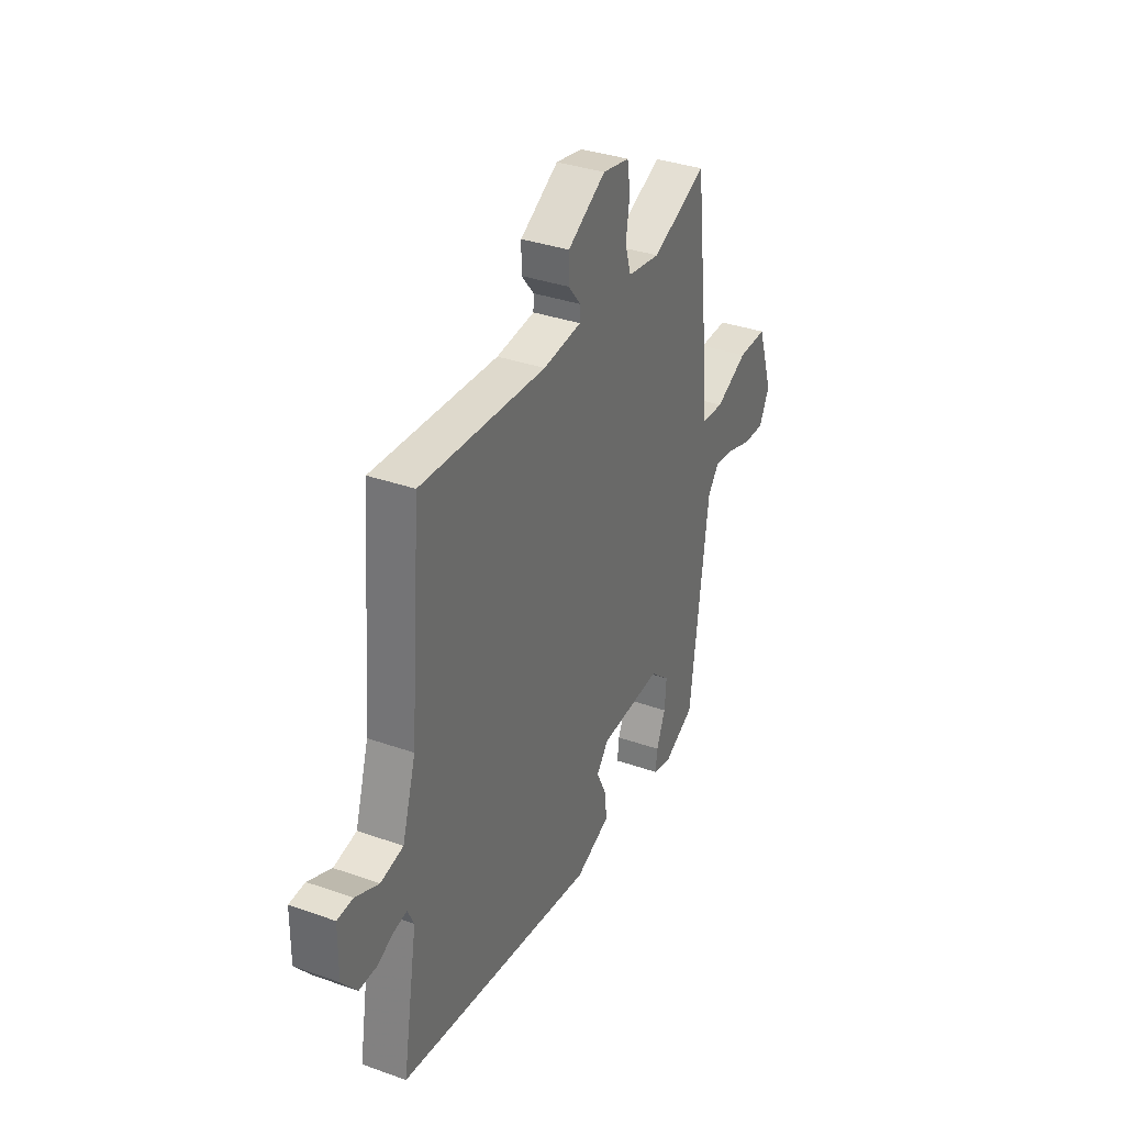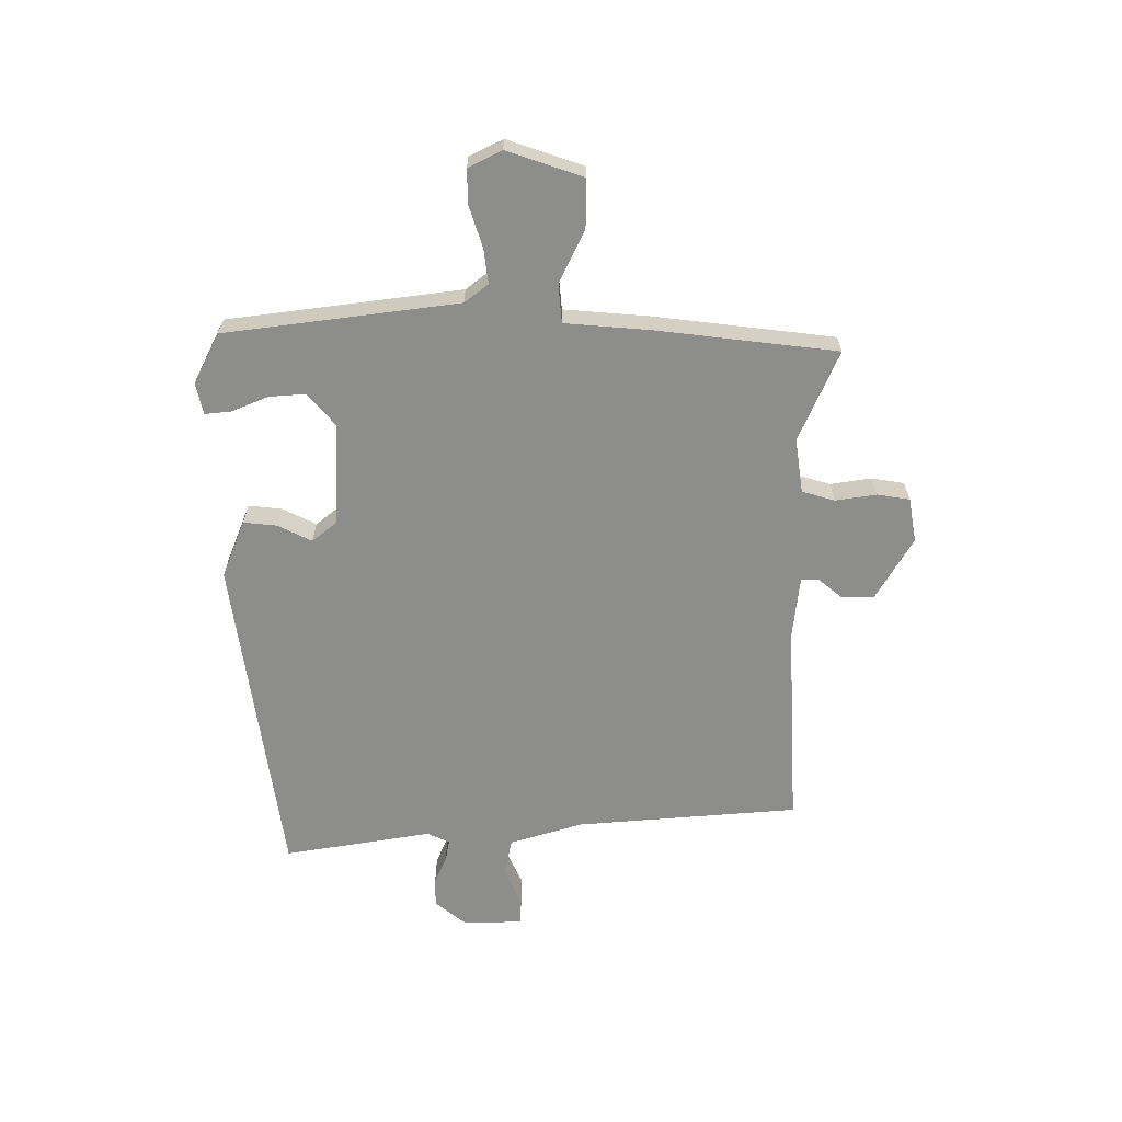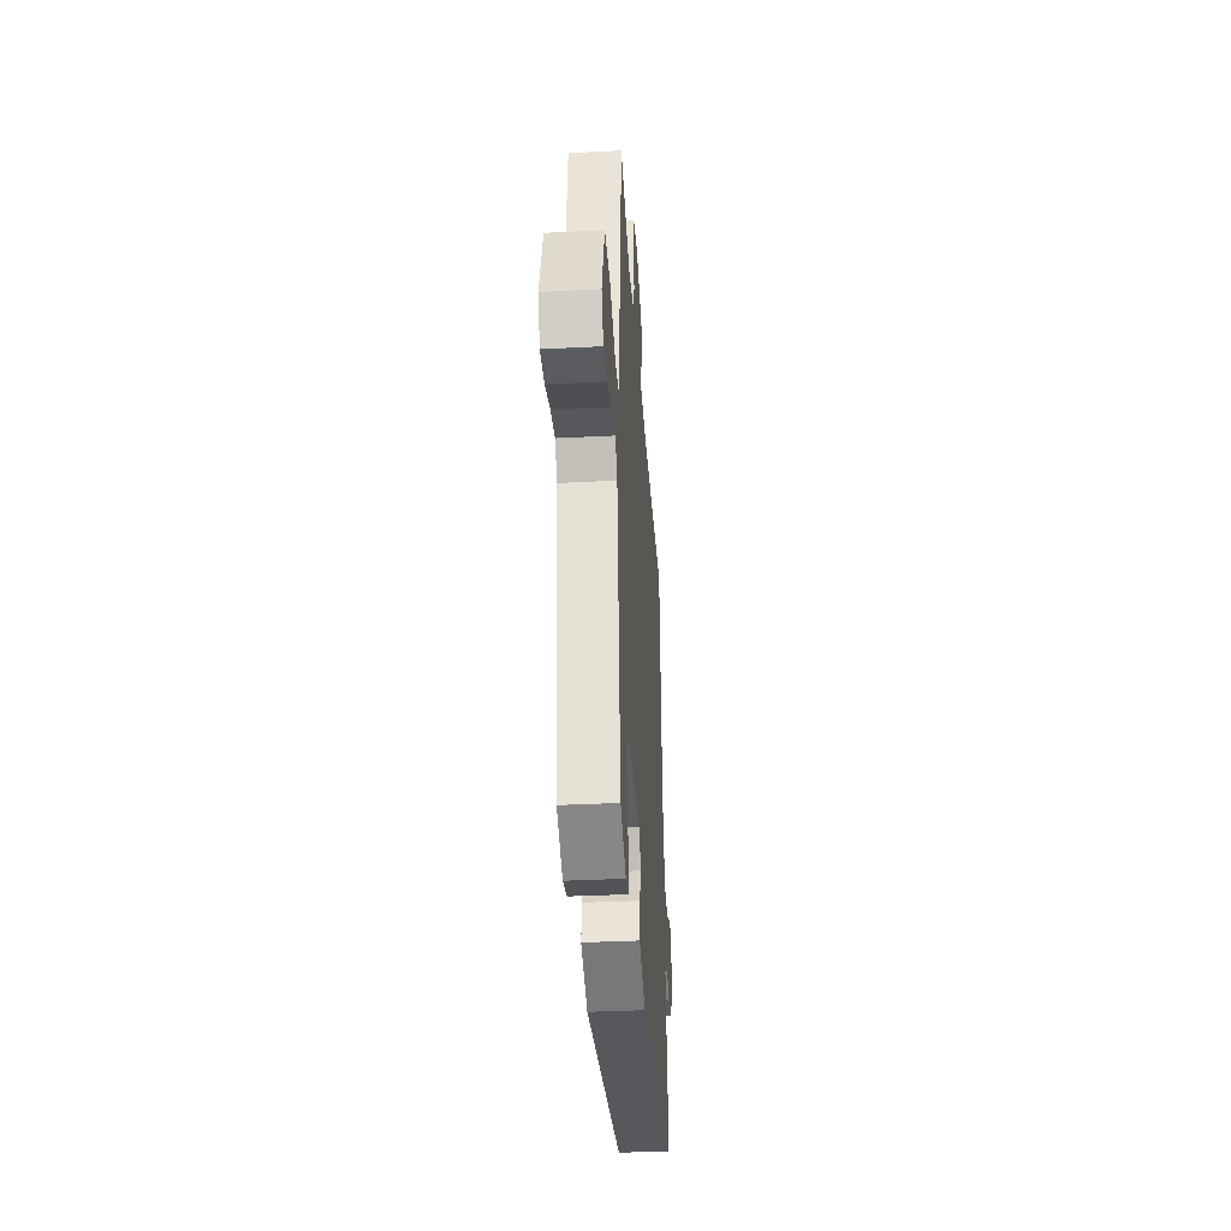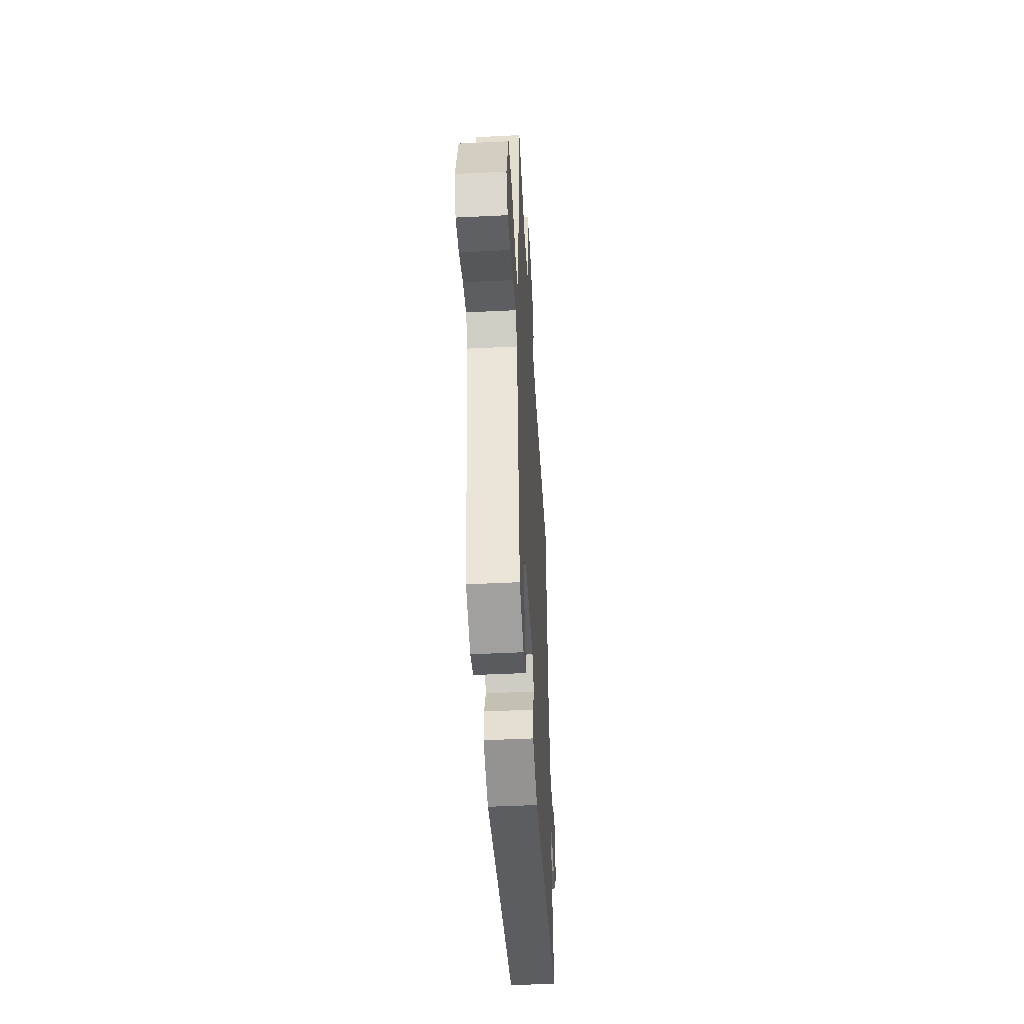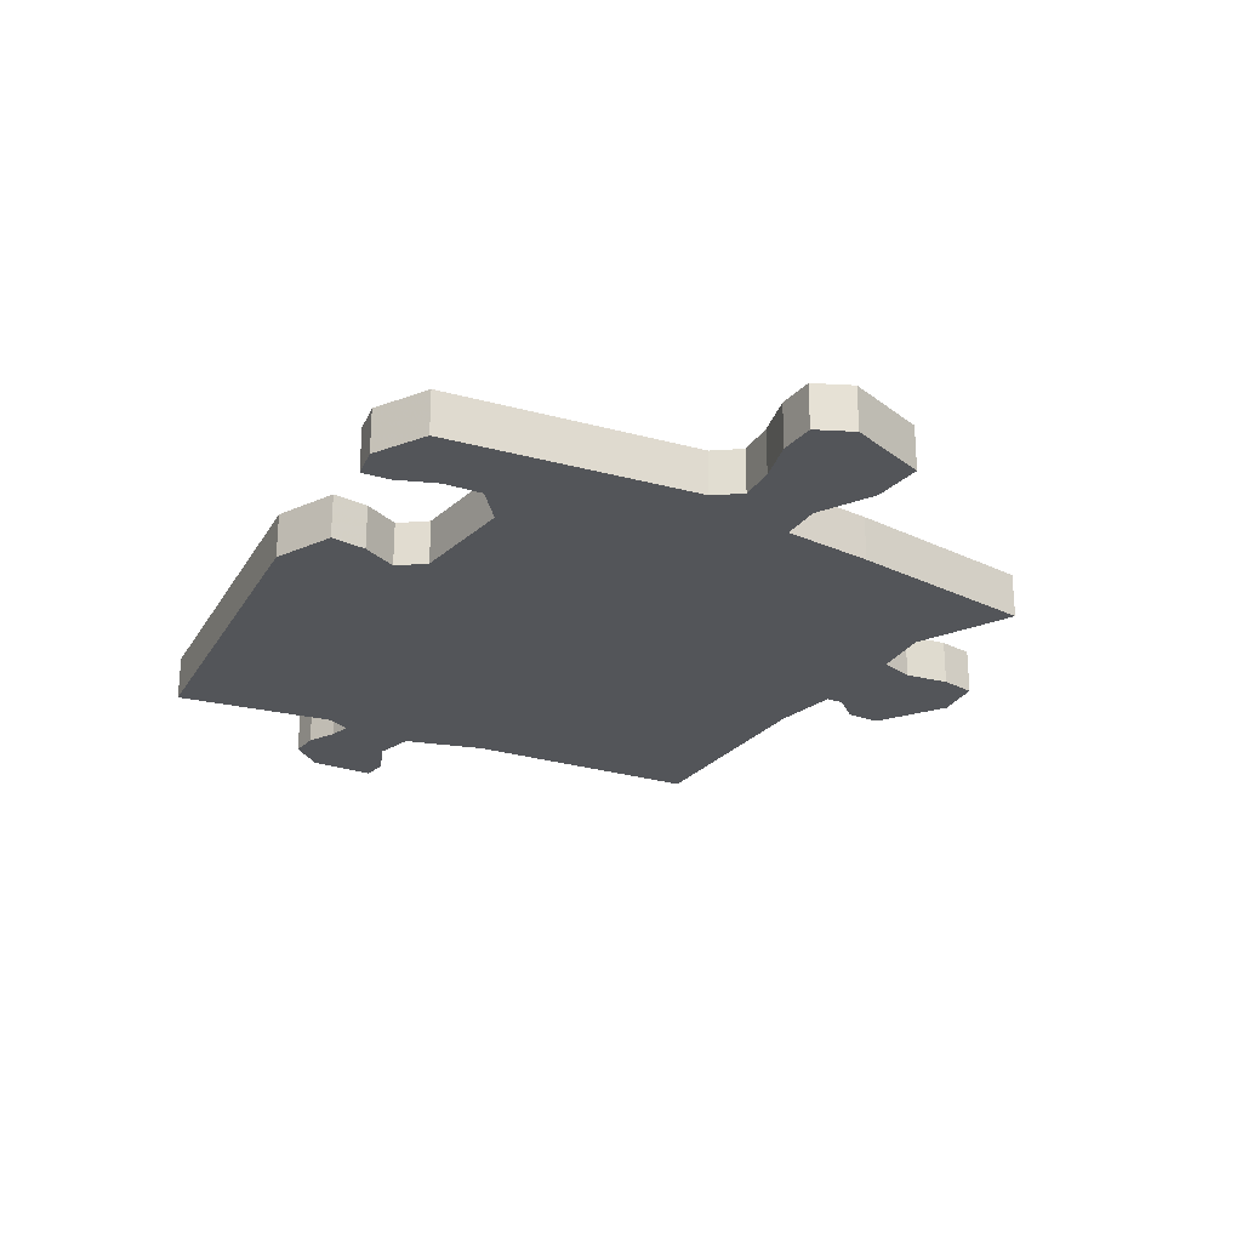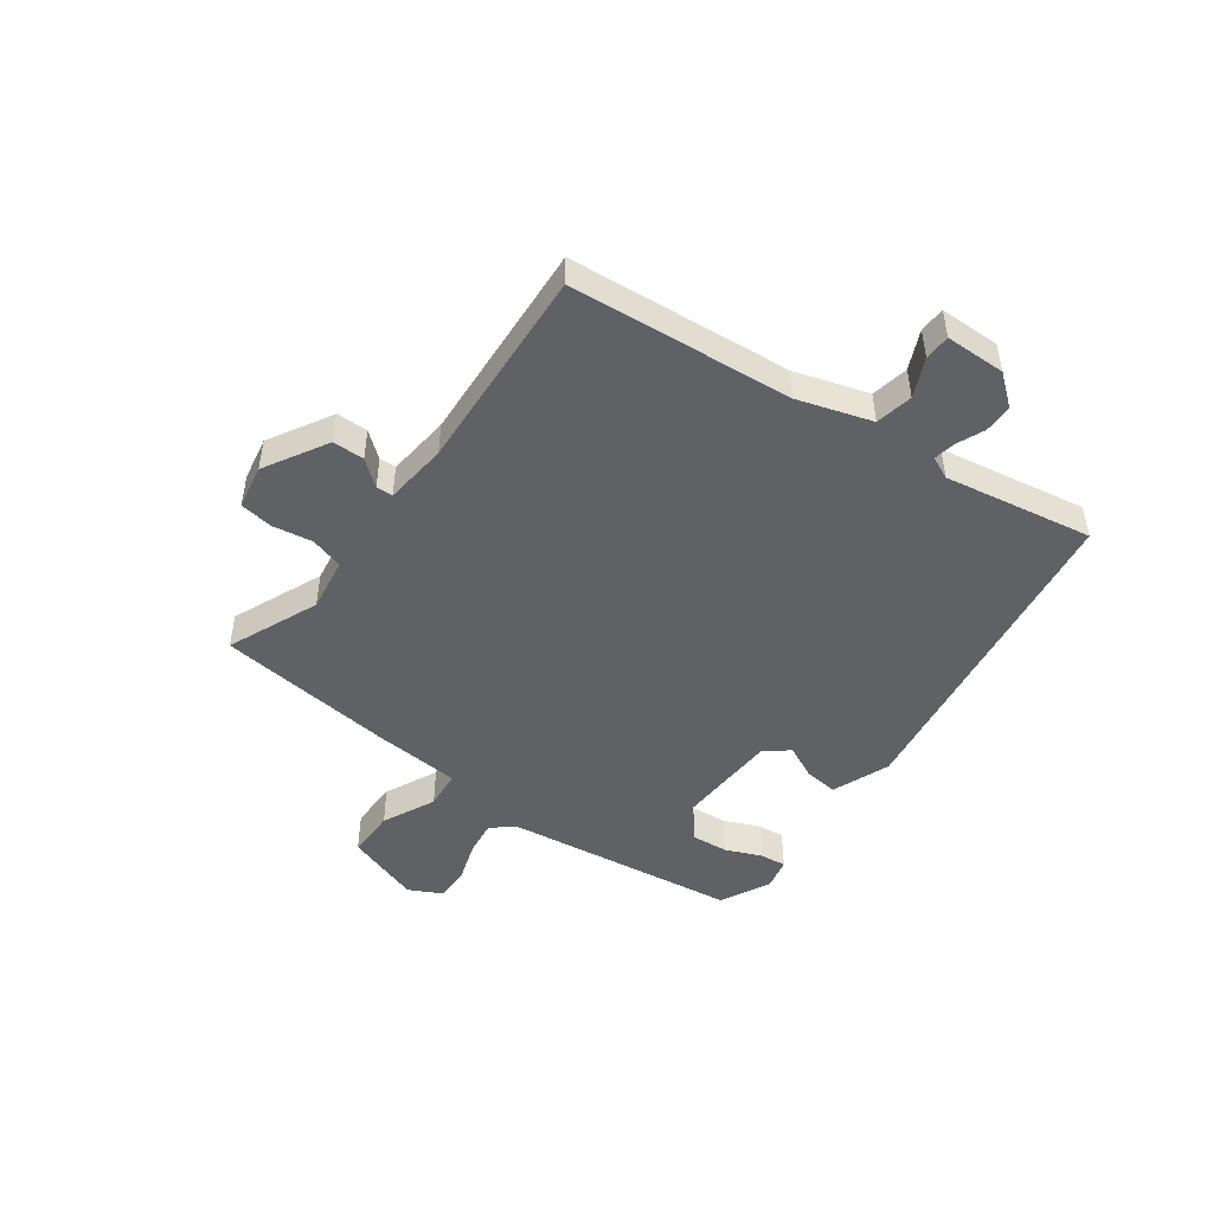
<metadata>
{"format":"obj","ext":"obj","renderer":"f3d","projection":"perspective","resolution":1024,"background":"white","views":[{"elev":34.7,"azim":115.4,"up":"+Z"},{"elev":-64.4,"azim":-90.0,"up":"+Y"},{"elev":-35.9,"azim":-86.1,"up":"+Z"},{"elev":-45.2,"azim":-86.7,"up":"+Z"},{"elev":-24.5,"azim":-121.9,"up":"+Y"},{"elev":-48.1,"azim":54.2,"up":"+Y"}]}
</metadata>
<code>
v -0.465 0.07 0.552
v -0.307 0.07 0.484
v -0.213 0.07 0.498
v -0.196 0.07 0.555
v -0.207 0.07 0.626
v -0.198 0.07 0.683
v -0.121 0.07 0.697
v -0.011 0.07 0.633
v -0.011 0.07 0.578
v -0.047 0.07 0.534
v -0.046 0.07 0.505
v 0.064 0.07 0.493
v 0.423 0.07 0.513
v 0.455 0.07 0.125
v 0.494 0.07 -0.003
v 0.559 0.07 -0.016
v 0.626 0.07 0.014
v 0.671 0.07 0.012
v 0.672 0.07 -0.093
v 0.629 0.07 -0.146
v 0.579 0.07 -0.146
v 0.531 0.07 -0.125
v 0.493 0.07 -0.118
v 0.475 0.07 -0.157
v 0.518 0.07 -0.415
v -0.055 0.07 -0.496
v -0.155 0.07 -0.456
v -0.149 0.07 -0.398
v -0.12 0.07 -0.339
v -0.154 0.07 -0.297
v -0.334 0.07 -0.288
v -0.39 0.07 -0.336
v -0.385 0.07 -0.399
v -0.359 0.07 -0.462
v -0.354 0.07 -0.508
v -0.409 0.07 -0.52
v -0.496 0.07 -0.476
v -0.549 0.07 -0.07
v -0.581 0.07 -0.029
v -0.642 0.07 -0.037
v -0.713 0.07 -0.06
v -0.773 0.07 -0.061
v -0.802 0.07 -0.003
v -0.757 0.07 0.129
v -0.673 0.07 0.128
v -0.581 0.07 0.084
v -0.514 0.07 0.09
v -0.502 0.07 0.238
v -0.465 0 0.552
v -0.307 0 0.484
v -0.213 0 0.498
v -0.196 0 0.555
v -0.207 0 0.626
v -0.198 0 0.683
v -0.121 0 0.697
v -0.011 0 0.633
v -0.011 0 0.578
v -0.047 0 0.534
v -0.046 0 0.505
v 0.064 0 0.493
v 0.423 0 0.513
v 0.455 0 0.125
v 0.494 0 -0.003
v 0.559 0 -0.016
v 0.626 0 0.014
v 0.671 0 0.012
v 0.672 0 -0.093
v 0.629 0 -0.146
v 0.579 0 -0.146
v 0.531 0 -0.125
v 0.493 0 -0.118
v 0.475 0 -0.157
v 0.518 0 -0.415
v -0.055 0 -0.496
v -0.155 0 -0.456
v -0.149 0 -0.398
v -0.12 0 -0.339
v -0.154 0 -0.297
v -0.334 0 -0.288
v -0.39 0 -0.336
v -0.385 0 -0.399
v -0.359 0 -0.462
v -0.354 0 -0.508
v -0.409 0 -0.52
v -0.496 0 -0.476
v -0.549 0 -0.07
v -0.581 0 -0.029
v -0.642 0 -0.037
v -0.713 0 -0.06
v -0.773 0 -0.061
v -0.802 0 -0.003
v -0.757 0 0.129
v -0.673 0 0.128
v -0.581 0 0.084
v -0.514 0 0.09
v -0.502 0 0.238
f 47 48 1 2
f 43 44 45 46
f 43 46 47
f 40 41 42 43
f 39 40 43 47
f 38 39 47
f 33 34 35 36
f 32 33 36 37
f 26 27 28 29
f 24 25 26 29
f 23 24 29 30
f 19 20 21 22
f 19 22 23
f 16 17 18 19
f 15 16 19 23
f 14 15 23 30
f 12 13 14 30
f 7 8 9 10
f 7 10 11
f 4 5 6 7
f 3 4 7 11
f 32 37 38 47
f 31 32 47 2
f 11 12 30 31
f 2 3 11 31
f 50 49 96 95
f 94 93 92 91
f 95 94 91
f 91 90 89 88
f 95 91 88 87
f 95 87 86
f 84 83 82 81
f 85 84 81 80
f 77 76 75 74
f 77 74 73 72
f 78 77 72 71
f 70 69 68 67
f 71 70 67
f 67 66 65 64
f 71 67 64 63
f 78 71 63 62
f 78 62 61 60
f 58 57 56 55
f 59 58 55
f 55 54 53 52
f 59 55 52 51
f 95 86 85 80
f 50 95 80 79
f 79 78 60 59
f 79 59 51 50
f 1 49 50 2
f 2 50 51 3
f 3 51 52 4
f 4 52 53 5
f 5 53 54 6
f 6 54 55 7
f 7 55 56 8
f 8 56 57 9
f 9 57 58 10
f 10 58 59 11
f 11 59 60 12
f 12 60 61 13
f 13 61 62 14
f 14 62 63 15
f 15 63 64 16
f 16 64 65 17
f 17 65 66 18
f 18 66 67 19
f 19 67 68 20
f 20 68 69 21
f 21 69 70 22
f 22 70 71 23
f 23 71 72 24
f 24 72 73 25
f 25 73 74 26
f 26 74 75 27
f 27 75 76 28
f 28 76 77 29
f 29 77 78 30
f 30 78 79 31
f 31 79 80 32
f 32 80 81 33
f 33 81 82 34
f 34 82 83 35
f 35 83 84 36
f 36 84 85 37
f 37 85 86 38
f 38 86 87 39
f 39 87 88 40
f 40 88 89 41
f 41 89 90 42
f 42 90 91 43
f 43 91 92 44
f 44 92 93 45
f 45 93 94 46
f 46 94 95 47
f 47 95 96 48
f 48 96 49 1

</code>
